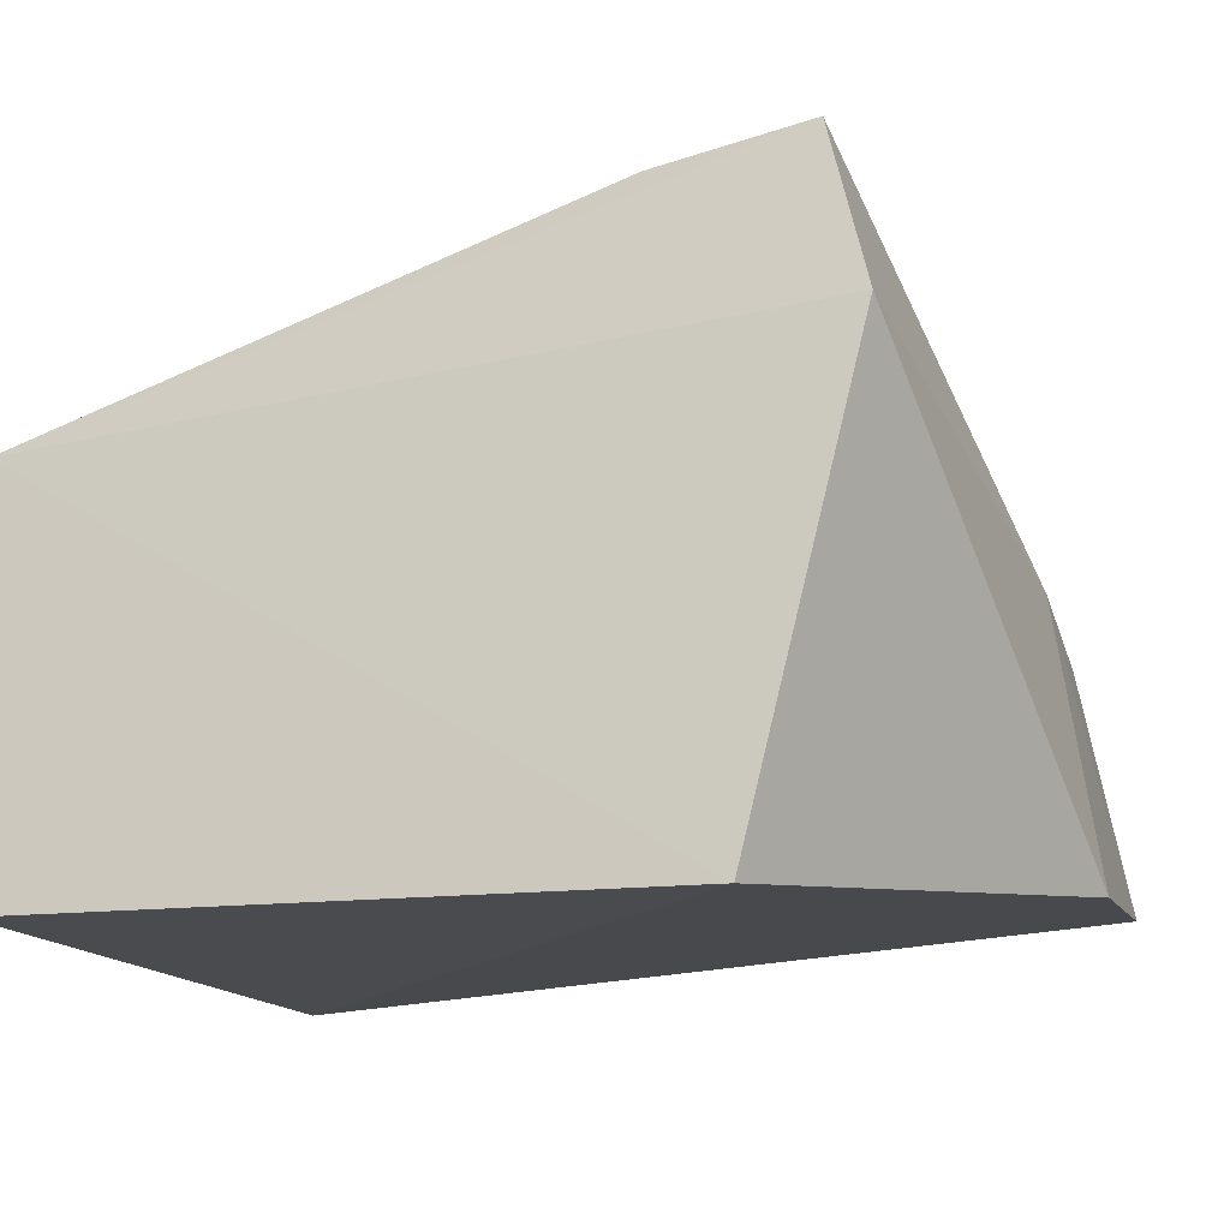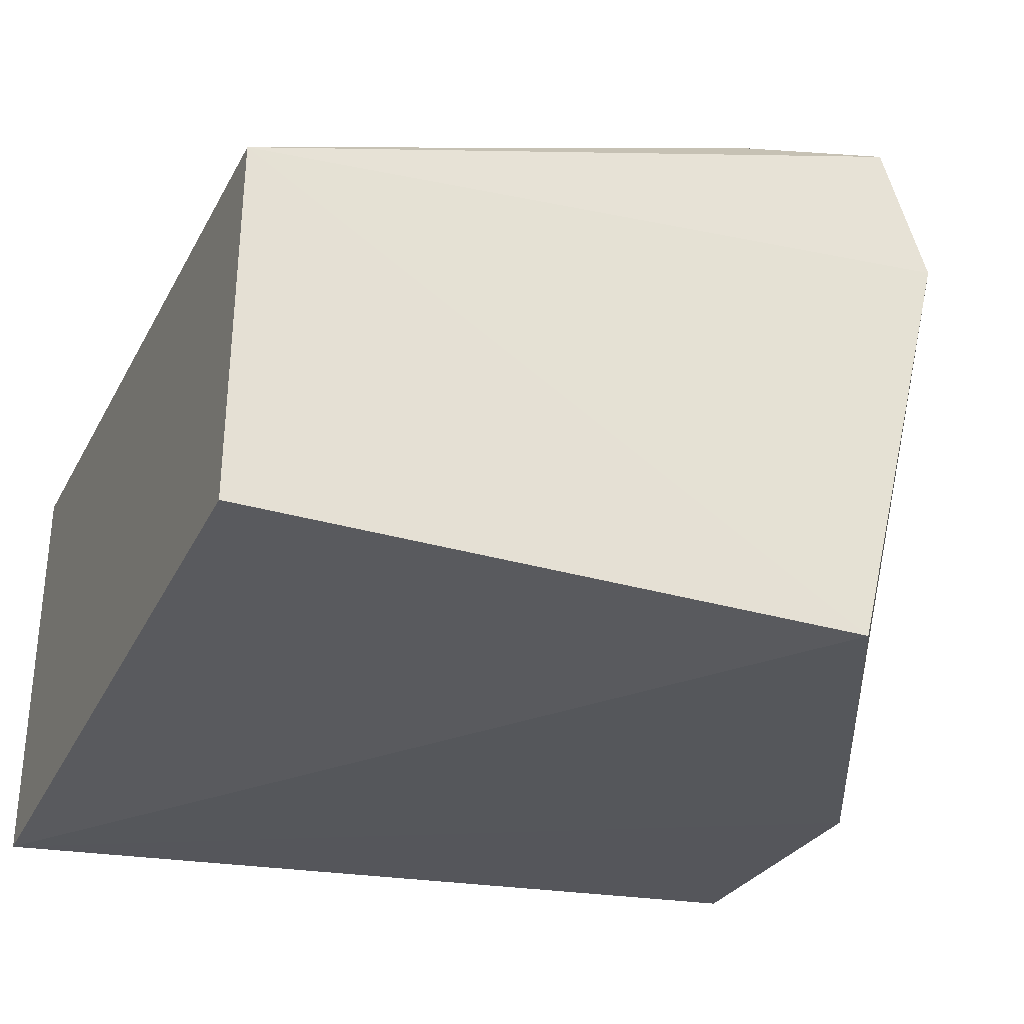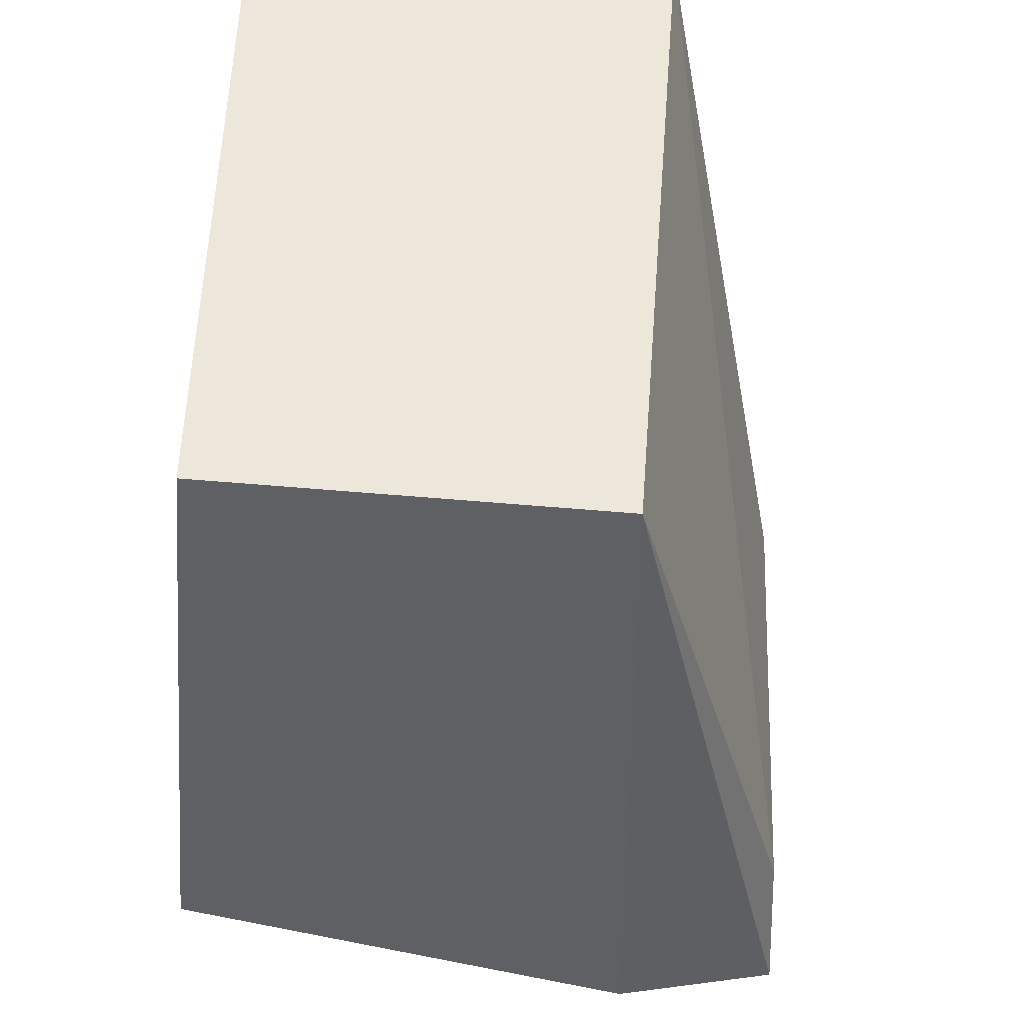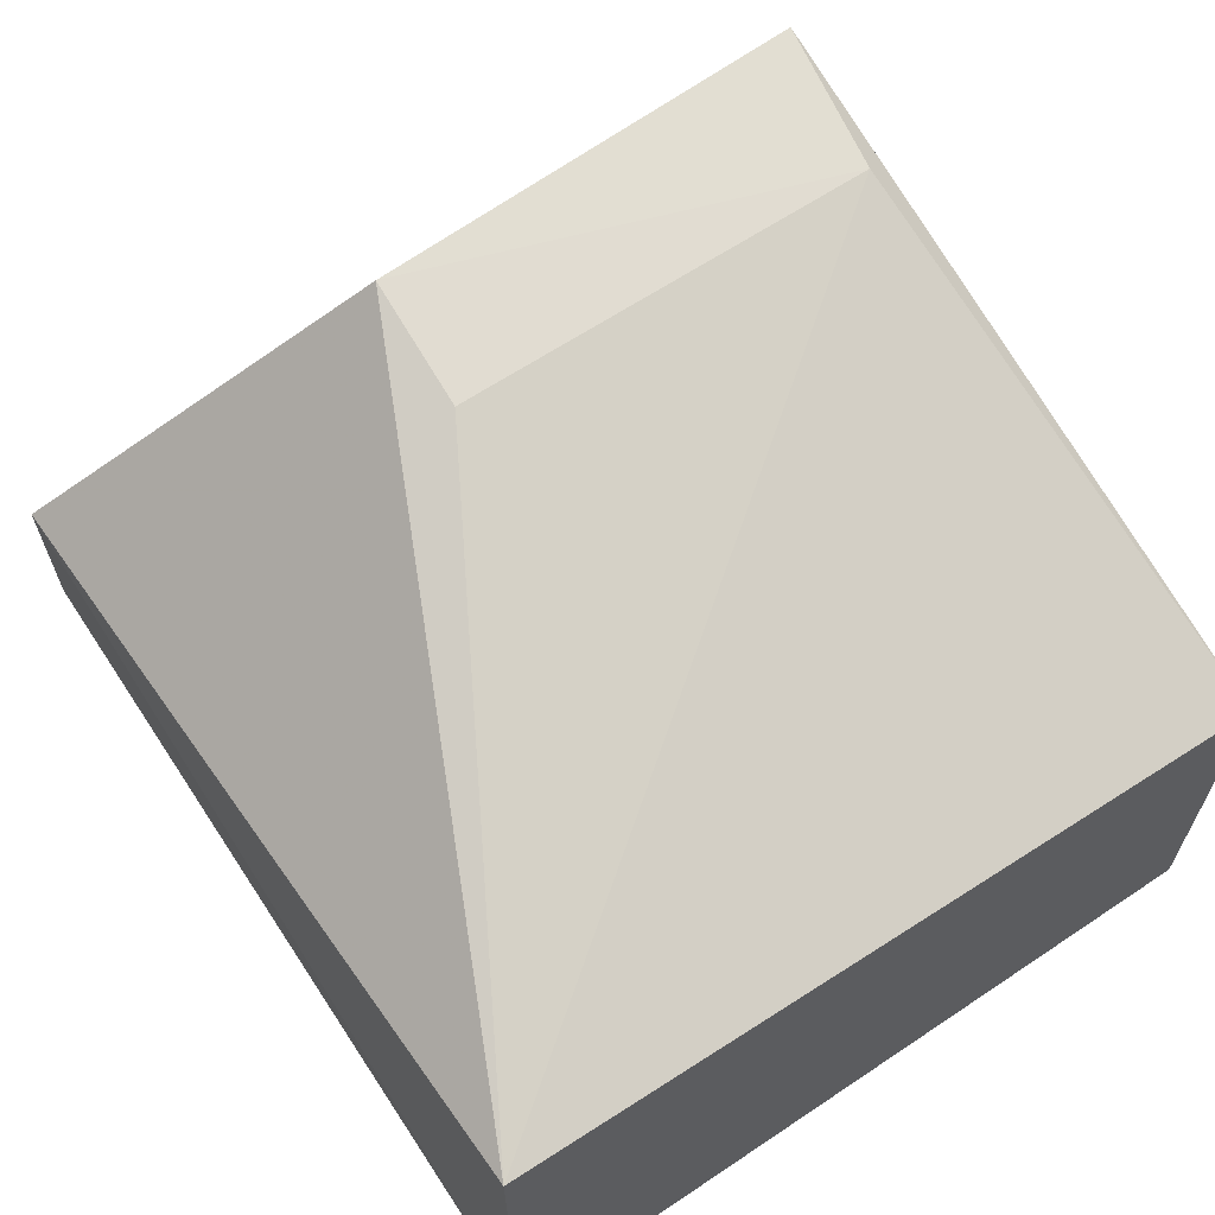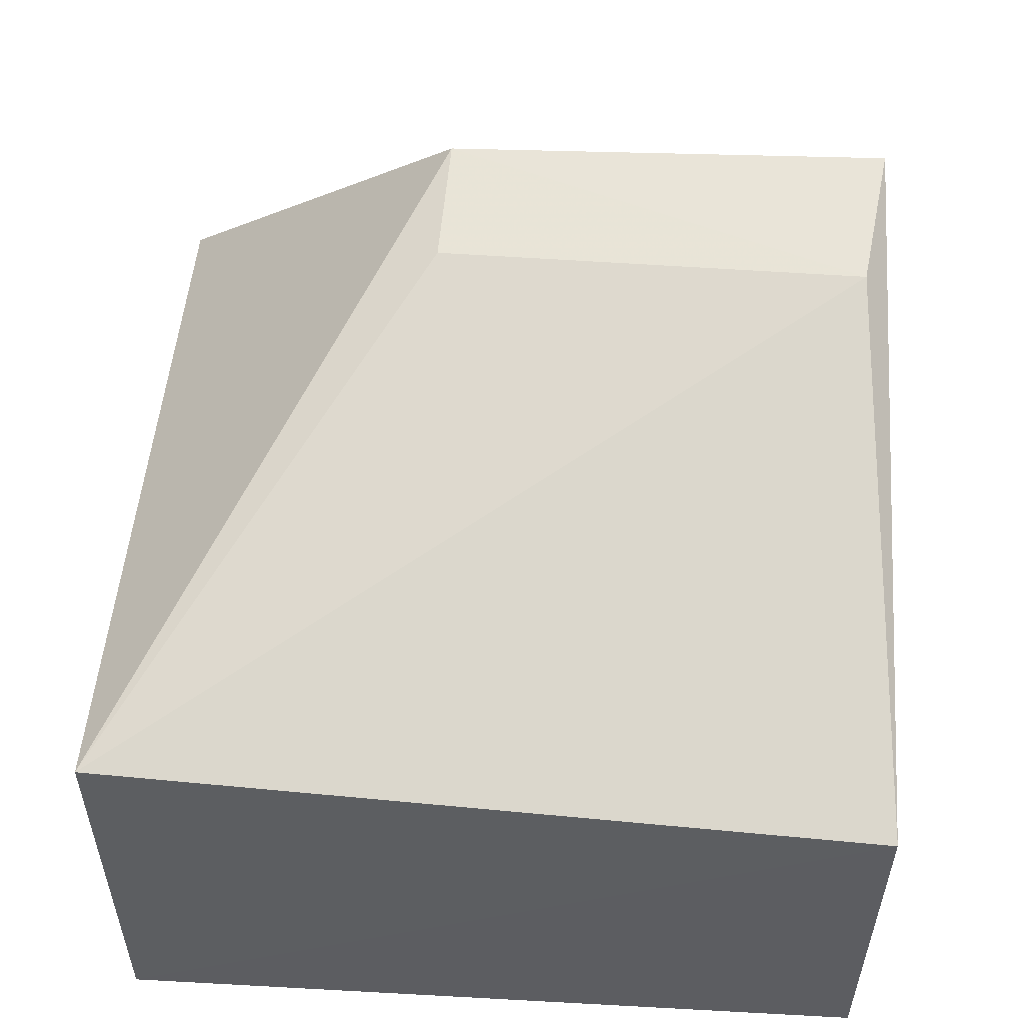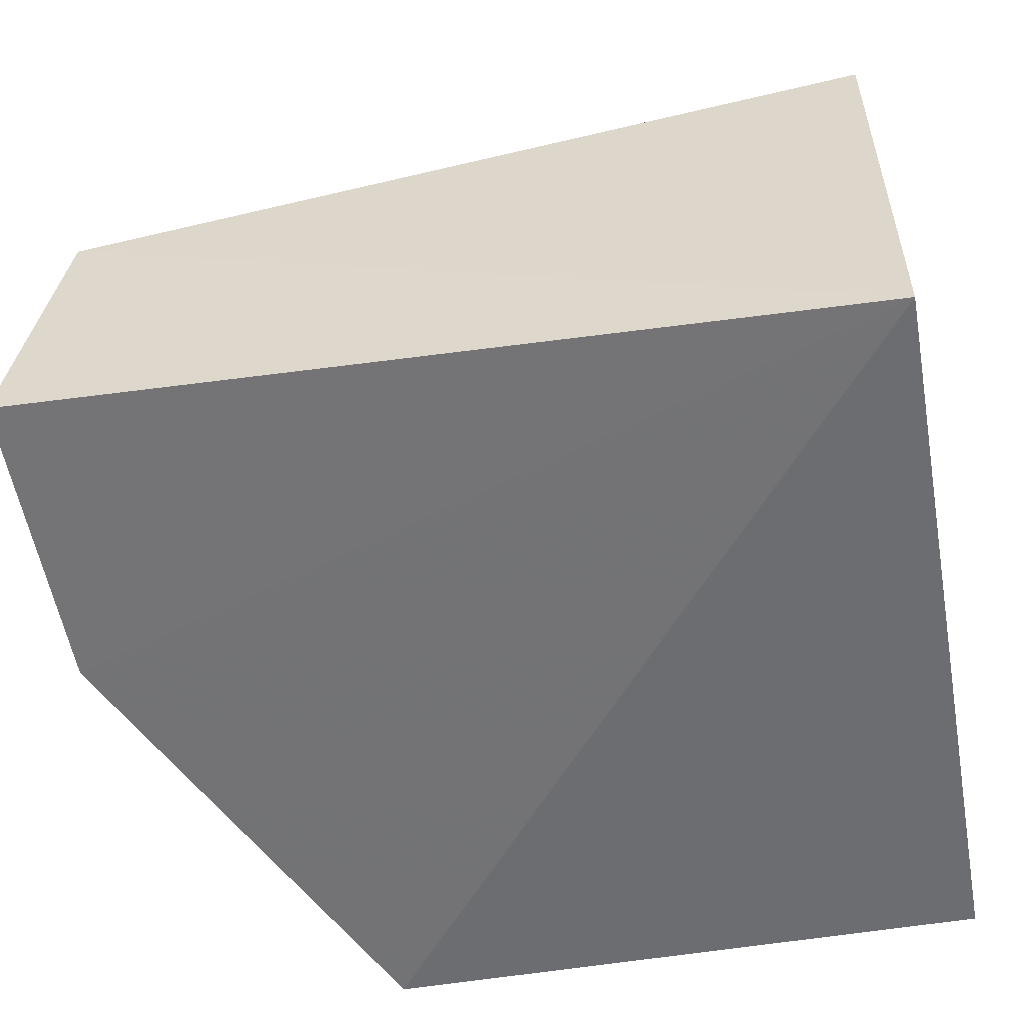
<metadata>
{"format":"obj","ext":"obj","renderer":"f3d","projection":"perspective","resolution":1024,"background":"white","views":[{"elev":-14.2,"azim":14.6,"up":"+Z"},{"elev":-31.9,"azim":-22.8,"up":"+Z"},{"elev":-43.0,"azim":-95.7,"up":"+Y"},{"elev":63.5,"azim":-124.1,"up":"+Z"},{"elev":52.7,"azim":-86.7,"up":"+Z"},{"elev":-53.9,"azim":-169.5,"up":"+Z"}]}
</metadata>
<code>
v 0.06738 0.111 0.02469
v 0.06982 0.09471 0.0187
v 0.07411 0.1216 0.005221
v 0.04421 0.1218 0.002839
v 0.04421 0.09454 0.01596
v 0.0442 0.1219 0.01813
v 0.07253 0.1109 0.01419
v 0.0685 0.09504 0.02399
v 0.06586 0.0947 0.002854
v 0.07228 0.122 0.01415
v 0.07407 0.1108 0.004482
v 0.06318 0.09581 0.02326
v 0.04423 0.0947 0.002741
v 0.06282 0.1111 0.02395
f 6 4 5
f 8 5 2
f 8 2 7
f 9 2 5
f 10 6 1
f 10 3 4
f 10 4 6
f 10 7 3
f 10 8 7
f 10 1 8
f 11 7 2
f 11 3 7
f 11 2 9
f 11 9 4
f 11 4 3
f 12 6 5
f 12 5 8
f 12 8 1
f 13 9 5
f 13 5 4
f 13 4 9
f 14 12 1
f 14 1 6
f 14 6 12

</code>
